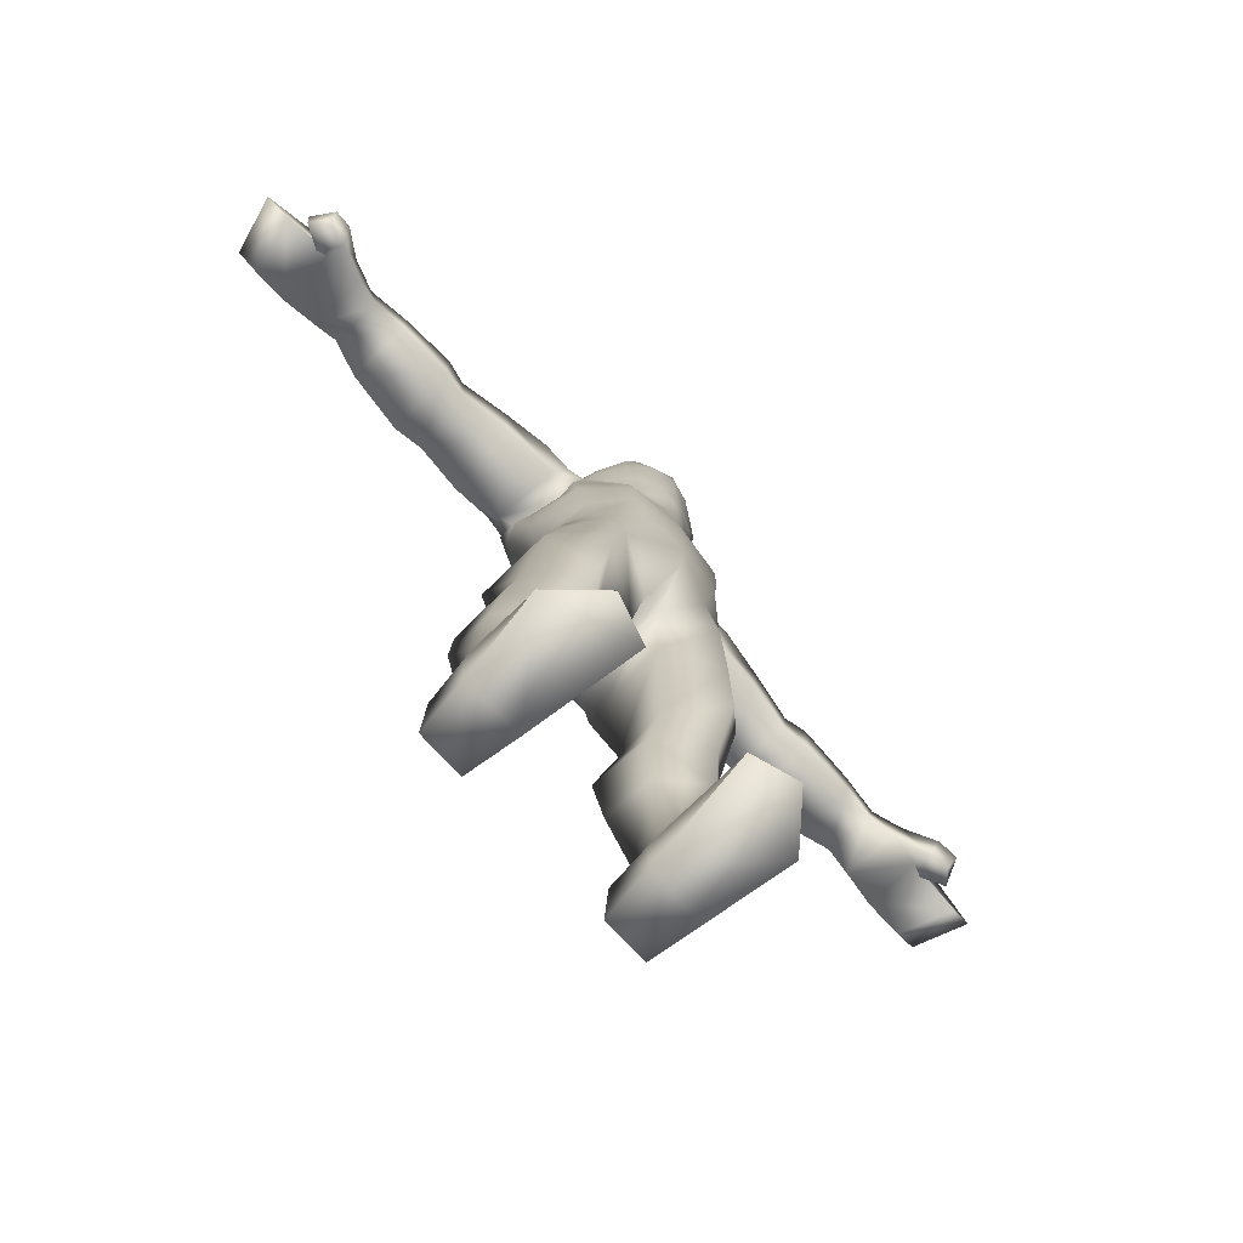
<metadata>
{"format":"obj","ext":"obj","renderer":"f3d","projection":"perspective","resolution":1024,"background":"white","views":[{"elev":-76.9,"azim":-46.7,"up":"+Y"}]}
</metadata>
<code>
v  0.07998 0.764 0.003287
v  0.06914 0.7845 -0.005975
v  0.0424 0.7473 0.03647
v  0.05764 0.7129 0.0421
v  0.09019 0.7421 0.008275
v  0.09895 0.7063 0.002866
v  0.04744 0.797 -0.1003
v  0.06969 0.7993 -0.06545
v  0.08255 0.7803 -0.09753
v  0.04455 0.5548 -0.08646
v  0.04643 0.5641 -0.08119
v  0.09342 0.5603 -0.05546
v  0.08695 0.5688 -0.05288
v  0.096 0.5417 -0.00718
v  0.08241 0.5676 0.01404
v  0.04371 0.504 0.0405
v  0.07728 0.5167 0.02902
v  0.04885 0.5613 0.05052
v  0 0.7496 0.04671
v  0 0.7133 0.04689
v  0 0.5503 -0.08658
v  0 0.5616 -0.08165
v  0 0.646 -0.09575
v  0 0.6805 -0.1089
v  0.05452 0.6457 -0.09125
v  0.05929 0.6832 -0.1046
v  0.07582 0.3637 0.03459
v  0.1236 0.3676 -0.00062
v  0.0619 0.4619 0.04051
v  0.1058 0.4675 -0.004687
v  0.08289 0.2692 0.03053
v  0.1238 0.2758 -0.02436
v  0.007422 0.434 -0.08585
v  0.02582 0.3636 -0.08857
v  0.008756 0.4505 0.01368
v  0.0165 0.3581 0.002634
v  0.04897 0.2748 -0.07384
v  0.04313 0.2673 -0.01956
v  0.09841 0.451 -0.07686
v  0.1221 0.3728 -0.07898
v  0.1047 0.2828 -0.07467
v  0.0715 -0.009878 -0.06094
v  0.07909 -0.007236 -0.1172
v  0.1334 -0.009832 -0.06405
v  0.1265 -0.007288 -0.1168
v  0.09473 0.1439 -0.006336
v  0.1351 0.1481 -0.04247
v  0.09121 0.215 0.001492
v  0.1316 0.223 -0.03379
v  0.1017 0.07419 -0.0191
v  0.1348 0.07111 -0.05787
v  0.04035 0.22 -0.09648
v  0.05292 0.1514 -0.09381
v  0.03827 0.1968 -0.02976
v  0.05425 0.1388 -0.03898
v  0.08157 0.07917 -0.09089
v  0.07371 0.06214 -0.05344
v  0.1285 0.236 -0.09572
v  0.1326 0.1573 -0.09329
v  0.1196 0.08603 -0.09096
v  0.1023 0.5121 -0.01275
v  0 0.4566 0.03636
v  0 0.4959 0.0526
v  0.1025 0.5066 -0.07671
v  0.04462 0.5056 -0.1061
v  0.09777 0.4595 -0.07764
v  0.04467 0.4562 -0.102
v  0.08971 0.647 -0.07106
v  0.0529 0.6022 -0.08368
v  0.09666 0.6701 0.006709
v  0.08577 0.6168 0.01208
v  0.1037 0.656 -0.05044
v  0.09386 0.6059 -0.04865
v  0.05832 0.6759 0.04659
v  0.05658 0.6184 0.04882
v  0 0.6149 0.05625
v  0 0.6762 0.05409
v  0.1178 0.7256 -0.006588
v  0.1861 0.7906 -0.009449
v  0.1354 0.7876 -0.001242
v  0.1784 0.7186 -0.009448
v  0.2336 0.7189 -0.01774
v  0.2395 0.7797 -0.01788
v  0.1729 0.7192 -0.08787
v  0.1219 0.7223 -0.0764
v  0.2247 0.7192 -0.08416
v  0.1299 0.7882 -0.08114
v  0.1803 0.7911 -0.08789
v  0.128 0.7362 -0.08739
v  0.2308 0.7796 -0.08434
v  0.1343 0.7992 -0.03731
v  0.2619 0.7111 -0.01332
v  0.3239 0.7145 -0.01371
v  0.2651 0.7812 -0.01215
v  0.3241 0.7636 -0.01231
v  0.358 0.7145 -0.01687
v  0.3688 0.7539 -0.01619
v  0.2584 0.7117 -0.08804
v  0.3222 0.7252 -0.08294
v  0.3601 0.7241 -0.07125
v  0.2612 0.7815 -0.08718
v  0.3217 0.7641 -0.08099
v  0.3693 0.7544 -0.06782
v  0.4782 0.6682 -0.01317
v  0.4585 0.6704 -0.0721
v  0.505 0.6881 -0.01598
v  0.4855 0.6901 -0.07402
v  0.4597 0.687 -0.005066
v  0.4632 0.707 -0.002794
v  0.4454 0.684 0.01046
v  0.4488 0.7014 0.02104
v  0.4235 0.6978 -0.07627
v  0.4246 0.7028 -0.0149
v  0.384 0.6984 -0.07089
v  0.3864 0.6949 -0.007947
v  0.401 0.7492 -0.07139
v  0.4435 0.7238 -0.07637
v  0.4432 0.7331 -0.0125
v  0.4009 0.7479 -0.004867
v  0.102 0.8115 -0.03611
v  0.09717 0.8019 -0.06899
v  0.06917 0.8034 -0.03664
v  0.09996 0.6901 -0.08596
v  0.09597 0.7956 -0.00571
v  0.1045 0.7622 0.001675
v  0.0596 0.7219 -0.1099
v  0.1041 0.7349 -0.0929
v  0.105 0.7381 -0.09108
v  0 0.7932 -0.1061
v  0 0.7166 -0.1123
v  0.1071 0.7271 -0.07394
v  0.09391 0.7238 -0.02631
v  0.1044 0.6972 -0.04583
v  0.0978 0.7 -0.01309
v  0.11 0.6945 -0.06468
v  0.04621 0.8341 -0.09295
v  0.06889 0.8316 -0.04277
v  -6.4e-05 0.8356 -0.09928
v  0.4206 0.6822 0.005611
v  0.4302 0.7196 0.01746
v  0.436 0.6911 -0.01851
v  0.4451 0.722 -0.01044
v  0.1015 0.02517 0.06132
v  0.1035 -0.006636 0.06925
v  0.1411 0.02708 0.01802
v  0.1468 -0.006925 0.02496
v  0.07273 0.03548 -0.1062
v  0.06612 0.02502 -0.05816
v  0.1317 0.03857 -0.1058
v  0.1384 0.03461 -0.06144
v  0.05656 -0.005642 0.05483
v  0.06372 0.0227 0.04599
v  0 0.4394 -0.02176
v  0.07133 0.851 -0.05348
v  0.0485 0.8654 -0.09302
v  0 0.9886 -0.02475
v  0 0.9842 0.006183
v  0.02484 0.9834 -0.02397
v  0.03806 0.9443 0.0361
v  0.02356 0.9227 0.04694
v  0.05018 0.9223 0.03114
v  0.06265 0.8133 -0.003847
v  0.06803 0.8407 -0.02156
v  0.06367 0.8395 -0.000607
v  0.06667 0.9074 0.000159
v  0.06641 0.9486 -0.02575
v  0.05548 0.9495 0.003716
v  0.07258 0.8851 -0.01917
v  0.05185 0.9053 -0.09533
v  0.06777 0.8982 -0.07051
v  0 0.9587 -0.09831
v  0.04078 0.9576 -0.08662
v  0 0.9052 -0.1083
v  0.05212 0.8785 0.03081
v  0.04986 0.8393 0.02515
v  0.06704 0.8836 0.001414
v  0.03245 0.9774 0.01125
v  0.06089 0.9558 -0.06384
v  0.04942 0.9714 -0.02335
v  0.04272 0.9778 -0.05519
v  0 0.9855 -0.06662
v  0.02124 0.9834 -0.06364
v  0 0.8655 -0.102
v  0.03981 0.7784 0.03046
v  0 0.5602 0.0555
v  0 0.5029 -0.1062
v  0 0.4647 -0.1031
v  0 0.4403 -0.09487
v  -6.4e-05 0.8087 0.04984
v  0 0.771 0.04681
v  0.03633 0.8081 0.03261
v  0.03608 0.8388 0.03809
v  0.01935 0.8772 0.04553
v  0 0.9679 0.03685
v  0 0.9451 0.05112
v  0 0.6015 -0.08672
v  0.01622 0.8389 0.04746
v  0 0.9229 0.05229
v  0 0.8773 0.05199
v  -6.4e-05 0.8388 0.05111
v  0.09168 0.7247 -0.04214
v  -0.0709 0.7845 -0.005975
v  -0.07998 0.764 0.003287
v  -0.0424 0.7473 0.03647
v  -0.09895 0.7063 0.002866
v  -0.05764 0.7129 0.0421
v  -0.09019 0.7421 0.008275
v  -0.06623 0.7993 -0.06545
v  -0.04744 0.797 -0.1003
v  -0.07919 0.7803 -0.09753
v  -0.08695 0.5688 -0.05288
v  -0.04643 0.5641 -0.08119
v  -0.09342 0.5603 -0.05546
v  -0.04455 0.5548 -0.08646
v  -0.08241 0.5676 0.01404
v  -0.096 0.5417 -0.00718
v  -0.07728 0.5167 0.02902
v  -0.04885 0.5613 0.05052
v  -0.04371 0.504 0.0405
v  -0.05929 0.6832 -0.1046
v  -0.05452 0.6457 -0.09125
v  -0.1058 0.4675 -0.004687
v  -0.1236 0.3676 -0.00062
v  -0.0619 0.4619 0.04051
v  -0.07582 0.3637 0.03459
v  -0.1238 0.2758 -0.02436
v  -0.08289 0.2692 0.03053
v  -0.0165 0.3581 0.002634
v  -0.02582 0.3636 -0.08857
v  -0.008756 0.4505 0.01368
v  -0.007422 0.434 -0.08585
v  -0.04313 0.2673 -0.01956
v  -0.04897 0.2748 -0.07384
v  -0.1221 0.3728 -0.07898
v  -0.09841 0.451 -0.07685
v  -0.1047 0.2828 -0.07467
v  -0.1265 -0.007288 -0.1168
v  -0.07909 -0.007236 -0.1172
v  -0.1334 -0.009832 -0.06405
v  -0.0715 -0.009878 -0.06094
v  -0.1316 0.223 -0.03379
v  -0.1351 0.1481 -0.04247
v  -0.09121 0.215 0.001492
v  -0.09473 0.1439 -0.006336
v  -0.1348 0.07111 -0.05787
v  -0.1017 0.07419 -0.0191
v  -0.05425 0.1388 -0.03898
v  -0.05292 0.1514 -0.09381
v  -0.03827 0.1968 -0.02976
v  -0.04035 0.22 -0.09648
v  -0.07371 0.06214 -0.05344
v  -0.08157 0.07917 -0.09089
v  -0.1326 0.1573 -0.09329
v  -0.1285 0.236 -0.09572
v  -0.1196 0.08603 -0.09096
v  -0.1023 0.5121 -0.01275
v  -0.04462 0.5056 -0.1061
v  -0.1025 0.5066 -0.07671
v  -0.04467 0.4562 -0.102
v  -0.09777 0.4595 -0.07764
v  -0.08971 0.647 -0.07106
v  -0.0529 0.6022 -0.08368
v  -0.09386 0.6059 -0.04865
v  -0.08577 0.6168 0.01208
v  -0.1037 0.656 -0.05044
v  -0.09666 0.6701 0.006709
v  -0.05658 0.6184 0.04882
v  -0.05832 0.6759 0.04659
v  -0.1861 0.7906 -0.009449
v  -0.1178 0.7256 -0.006588
v  -0.1354 0.7876 -0.001242
v  -0.2395 0.7797 -0.01788
v  -0.2336 0.7189 -0.01774
v  -0.1784 0.7186 -0.009448
v  -0.1729 0.7192 -0.08787
v  -0.1219 0.7223 -0.0764
v  -0.2247 0.7192 -0.08416
v  -0.128 0.7362 -0.08739
v  -0.1803 0.7911 -0.08789
v  -0.1299 0.7882 -0.08114
v  -0.2308 0.7796 -0.08434
v  -0.1343 0.7992 -0.03731
v  -0.3241 0.7636 -0.01231
v  -0.3239 0.7145 -0.01371
v  -0.2651 0.7812 -0.01215
v  -0.2619 0.7111 -0.01332
v  -0.3688 0.7539 -0.01619
v  -0.358 0.7145 -0.01687
v  -0.3222 0.7252 -0.08294
v  -0.2584 0.7117 -0.08804
v  -0.3601 0.7241 -0.07125
v  -0.3217 0.7641 -0.08099
v  -0.2612 0.7815 -0.08718
v  -0.3693 0.7544 -0.06782
v  -0.4855 0.6901 -0.07402
v  -0.4585 0.6704 -0.0721
v  -0.505 0.6881 -0.01557
v  -0.4782 0.6682 -0.01276
v  -0.4488 0.7014 0.02104
v  -0.464 0.707 -0.003167
v  -0.4454 0.684 0.01046
v  -0.4606 0.687 -0.00544
v  -0.3864 0.6949 -0.007947
v  -0.4246 0.7028 -0.01579
v  -0.384 0.6984 -0.07089
v  -0.4235 0.6978 -0.07627
v  -0.4435 0.7238 -0.07637
v  -0.401 0.7492 -0.07139
v  -0.4009 0.7479 -0.004867
v  -0.4432 0.7331 -0.0125
v  -0.09717 0.8019 -0.06899
v  -0.102 0.8115 -0.03611
v  -0.06929 0.8034 -0.03664
v  -0.09996 0.6901 -0.08596
v  -0.1045 0.7622 0.001675
v  -0.09597 0.7956 -0.00571
v  -0.105 0.7381 -0.09108
v  -0.1041 0.7349 -0.0929
v  -0.0596 0.7219 -0.1099
v  -0.09391 0.7238 -0.02631
v  -0.1071 0.7271 -0.07394
v  -0.0978 0.7 -0.01309
v  -0.1044 0.6972 -0.04583
v  -0.11 0.6945 -0.06468
v  -0.06902 0.8316 -0.04277
v  -0.04634 0.8341 -0.09295
v  -0.4302 0.7196 0.01746
v  -0.4206 0.6822 0.005611
v  -0.436 0.6911 -0.01851
v  -0.4451 0.722 -0.01044
v  -0.1468 -0.006925 0.02496
v  -0.1035 -0.006636 0.06925
v  -0.1411 0.02708 0.01802
v  -0.1015 0.02517 0.06132
v  -0.06612 0.02502 -0.05816
v  -0.07273 0.03548 -0.1062
v  -0.1317 0.03857 -0.1058
v  -0.1384 0.03461 -0.06144
v  -0.06372 0.0227 0.04599
v  -0.05656 -0.005642 0.05483
v  -0.0485 0.8654 -0.09302
v  -0.07146 0.851 -0.05348
v  -0.02484 0.9834 -0.02397
v  -0.02356 0.9227 0.04694
v  -0.03806 0.9443 0.0361
v  -0.05018 0.9223 0.03114
v  -0.06816 0.8407 -0.02156
v  -0.06277 0.8133 -0.003847
v  -0.0638 0.8395 -0.000607
v  -0.06641 0.9486 -0.02575
v  -0.06667 0.9074 0.000159
v  -0.05548 0.9495 0.003716
v  -0.07258 0.8851 -0.01917
v  -0.06777 0.8982 -0.07051
v  -0.05185 0.9053 -0.09533
v  -0.04078 0.9576 -0.08662
v  -0.04999 0.8393 0.02515
v  -0.05212 0.8785 0.03081
v  -0.06704 0.8836 0.001414
v  -0.03245 0.9774 0.01125
v  -0.04272 0.9778 -0.05519
v  -0.06089 0.9558 -0.06384
v  -0.04942 0.9714 -0.02335
v  -0.02124 0.9834 -0.06364
v  -0.03842 0.7778 0.03283
v  -0.03602 0.8081 0.03292
v  -0.03621 0.8388 0.03809
v  -0.01935 0.8772 0.04553
v  -0.01635 0.8389 0.04746
v  -0.09168 0.7247 -0.04214
g Bob_Hazmat
f 1 2 3
f 3 4 5
f 6 5 4
f 7 8 9
f 10 11 12
f 13 12 11
f 14 12 15
f 13 15 12
f 16 17 18
f 15 18 17
f 19 20 3
f 4 3 20
f 21 22 10
f 11 10 22
f 23 24 25
f 26 25 24
f 27 28 29
f 30 29 28
f 27 31 28
f 32 28 31
f 33 34 35
f 36 35 34
f 34 37 36
f 38 36 37
f 39 40 33
f 34 33 40
f 40 41 34
f 37 34 41
f 30 28 39
f 40 39 28
f 28 32 40
f 41 40 32
f 42 43 44
f 45 44 43
f 46 47 48
f 49 48 47
f 50 51 46
f 47 46 51
f 52 53 54
f 55 54 53
f 53 56 55
f 57 55 56
f 58 59 52
f 53 52 59
f 59 60 53
f 56 53 60
f 49 47 58
f 59 58 47
f 47 51 59
f 60 59 51
f 61 17 30
f 29 30 17
f 62 35 63
f 16 63 35
f 12 64 10
f 65 10 64
f 64 66 65
f 67 65 66
f 66 39 67
f 33 67 39
f 49 32 48
f 31 48 32
f 58 41 49
f 32 49 41
f 58 52 41
f 37 41 52
f 52 54 37
f 38 37 54
f 14 61 12
f 64 12 61
f 61 30 64
f 66 64 30
f 30 39 66
f 25 68 69
f 70 71 72
f 73 72 71
f 70 74 71
f 75 71 74
f 76 75 77
f 74 77 75
f 78 79 80
f 81 82 79
f 83 79 82
f 84 81 85
f 84 86 81
f 82 81 86
f 87 88 89
f 88 84 89
f 84 85 89
f 88 90 84
f 86 84 90
f 79 88 91
f 79 83 88
f 90 88 83
f 92 93 94
f 95 94 93
f 93 96 95
f 97 95 96
f 98 99 92
f 93 92 99
f 99 100 93
f 96 93 100
f 101 102 98
f 99 98 102
f 102 103 99
f 100 99 103
f 94 95 101
f 102 101 95
f 95 97 102
f 103 102 97
f 104 105 106
f 107 106 105
f 108 109 110
f 111 110 109
f 112 113 114
f 115 114 113
f 116 117 114
f 112 114 117
f 118 117 119
f 116 119 117
f 83 94 90
f 101 90 94
f 82 92 83
f 94 83 92
f 98 92 86
f 82 86 92
f 86 90 98
f 101 98 90
f 120 91 121
f 87 121 91
f 121 8 120
f 122 120 8
f 25 26 68
f 123 68 26
f 7 122 8
f 2 1 124
f 125 124 1
f 124 125 80
f 126 7 127
f 7 9 127
f 9 128 127
f 129 7 130
f 126 130 7
f 9 8 121
f 89 128 87
f 128 9 87
f 9 121 87
f 131 85 132
f 78 132 85
f 72 133 70
f 134 70 133
f 132 78 5
f 70 134 6
f 72 135 133
f 96 115 97
f 119 97 115
f 119 116 97
f 103 97 116
f 116 114 103
f 100 103 114
f 115 96 114
f 100 114 96
f 136 137 7
f 122 7 137
f 7 129 136
f 138 136 129
f 105 104 112
f 113 112 104
f 104 106 113
f 118 113 106
f 107 117 106
f 118 106 117
f 105 112 107
f 117 107 112
f 115 139 119
f 140 119 139
f 115 113 139
f 141 139 113
f 118 142 113
f 141 113 142
f 118 119 142
f 140 142 119
f 139 110 140
f 111 140 110
f 141 108 139
f 110 139 108
f 142 109 141
f 108 141 109
f 140 111 142
f 109 142 111
f 143 144 145
f 146 145 144
f 43 42 147
f 148 147 42
f 60 149 56
f 147 56 149
f 45 149 44
f 150 44 149
f 143 145 50
f 51 50 145
f 151 152 42
f 148 42 152
f 44 146 42
f 151 42 146
f 150 145 44
f 146 44 145
f 35 29 16
f 16 29 17
f 36 27 29
f 36 38 27
f 31 27 38
f 38 54 31
f 48 31 54
f 55 46 54
f 48 54 46
f 57 50 55
f 46 55 50
f 152 143 57
f 50 57 143
f 152 151 143
f 144 143 151
f 57 148 152
f 56 147 57
f 148 57 147
f 45 43 149
f 147 149 43
f 51 150 60
f 149 60 150
f 51 145 150
f 17 14 15
f 17 61 14
f 62 153 35
f 137 136 154
f 155 154 136
f 156 157 158
f 159 160 161
f 162 163 164
f 165 166 167
f 168 166 165
f 169 170 155
f 154 155 170
f 171 172 173
f 169 173 172
f 159 161 167
f 174 175 176
f 159 167 177
f 166 178 179
f 180 179 178
f 181 182 171
f 166 179 167
f 183 155 138
f 136 138 155
f 173 169 183
f 155 183 169
f 178 169 172
f 178 172 180
f 174 176 161
f 165 161 176
f 176 168 165
f 2 122 162
f 137 162 122
f 154 163 137
f 162 137 163
f 154 168 163
f 2 184 3
f 3 3 184
f 18 185 16
f 63 16 185
f 10 65 21
f 186 21 65
f 67 187 65
f 186 65 187
f 67 33 187
f 188 187 33
f 189 190 191
f 33 153 188
f 35 153 33
f 181 156 182
f 158 182 156
f 192 174 193
f 177 157 194
f 195 159 194
f 177 194 159
f 161 160 174
f 193 174 160
f 78 85 81
f 81 79 78
f 18 15 75
f 71 75 15
f 15 13 71
f 73 71 13
f 11 69 13
f 73 13 69
f 22 196 11
f 69 11 196
f 124 120 2
f 122 2 120
f 80 91 124
f 120 124 91
f 80 79 91
f 87 91 88
f 35 36 29
f 165 167 161
f 144 151 146
f 192 197 191
f 164 176 175
f 162 175 191
f 191 175 192
f 162 164 175
f 168 176 163
f 164 163 176
f 192 175 174
f 198 160 195
f 159 195 160
f 199 193 198
f 160 198 193
f 197 192 193
f 68 72 73
f 128 131 127
f 68 123 72
f 135 72 123
f 73 69 68
f 200 189 197
f 200 197 199
f 193 199 197
f 24 130 26
f 126 26 130
f 127 123 126
f 26 126 123
f 127 131 123
f 135 123 131
f 201 133 131
f 135 131 133
f 132 134 201
f 133 201 134
f 134 132 6
f 5 6 132
f 20 77 4
f 74 4 77
f 70 6 74
f 4 74 6
f 3 5 1
f 78 125 5
f 1 5 125
f 78 80 125
f 85 131 89
f 128 89 131
f 190 19 3
f 3 3 19
f 178 166 170
f 170 168 154
f 168 170 166
f 170 169 178
f 179 158 177
f 179 180 158
f 182 158 180
f 180 172 182
f 177 167 179
f 25 69 23
f 196 23 69
f 75 76 18
f 185 18 76
f 189 191 197
f 157 177 158
f 172 171 182
f 201 131 132
f 202 203 204
f 205 206 207
f 204 207 206
f 208 209 210
f 211 212 213
f 214 213 212
f 211 213 215
f 216 215 213
f 215 217 218
f 219 218 217
f 206 20 204
f 19 204 20
f 212 22 214
f 21 214 22
f 220 24 221
f 23 221 24
f 222 223 224
f 225 224 223
f 226 227 223
f 225 223 227
f 228 229 230
f 231 230 229
f 232 233 228
f 229 228 233
f 229 234 231
f 235 231 234
f 233 236 229
f 234 229 236
f 234 223 235
f 222 235 223
f 236 226 234
f 223 234 226
f 237 238 239
f 240 239 238
f 241 242 243
f 244 243 242
f 242 245 244
f 246 244 245
f 247 248 249
f 250 249 248
f 251 252 247
f 248 247 252
f 248 253 250
f 254 250 253
f 252 255 248
f 253 248 255
f 253 242 254
f 241 254 242
f 255 245 253
f 242 253 245
f 224 217 222
f 256 222 217
f 219 230 63
f 62 63 230
f 257 258 214
f 213 214 258
f 259 260 257
f 258 257 260
f 231 235 259
f 260 259 235
f 227 226 243
f 241 243 226
f 226 236 241
f 254 241 236
f 233 250 236
f 254 236 250
f 232 249 233
f 250 233 249
f 258 256 213
f 216 213 256
f 260 222 258
f 256 258 222
f 235 222 260
f 261 221 262
f 263 264 265
f 266 265 264
f 267 268 264
f 266 264 268
f 268 267 77
f 76 77 267
f 269 270 271
f 272 273 269
f 274 269 273
f 274 275 276
f 273 277 274
f 275 274 277
f 276 275 278
f 275 279 278
f 279 280 278
f 277 281 275
f 279 275 281
f 279 269 282
f 281 272 279
f 269 279 272
f 283 284 285
f 286 285 284
f 287 288 283
f 284 283 288
f 284 289 286
f 290 286 289
f 288 291 284
f 289 284 291
f 289 292 290
f 293 290 292
f 291 294 289
f 292 289 294
f 292 283 293
f 285 293 283
f 294 287 292
f 283 292 287
f 295 296 297
f 298 297 296
f 299 300 301
f 302 301 300
f 303 304 305
f 306 305 304
f 306 307 305
f 308 305 307
f 308 307 309
f 310 309 307
f 293 285 281
f 272 281 285
f 285 286 272
f 273 272 286
f 273 286 277
f 290 277 286
f 293 281 290
f 277 290 281
f 280 282 311
f 312 311 282
f 313 208 312
f 311 312 208
f 314 220 261
f 221 261 220
f 313 209 208
f 315 203 316
f 202 316 203
f 315 316 271
f 317 210 318
f 210 209 318
f 209 319 318
f 319 209 130
f 129 130 209
f 208 210 311
f 311 210 280
f 210 317 280
f 317 278 280
f 270 276 320
f 321 320 276
f 322 323 266
f 265 266 323
f 270 320 207
f 322 266 205
f 324 265 323
f 309 303 287
f 288 287 303
f 294 308 287
f 309 287 308
f 291 305 294
f 308 294 305
f 291 288 305
f 303 305 288
f 313 325 209
f 326 209 325
f 138 129 326
f 209 326 129
f 304 298 306
f 296 306 298
f 310 297 304
f 298 304 297
f 310 307 297
f 295 297 307
f 307 306 295
f 296 295 306
f 327 328 309
f 303 309 328
f 329 304 328
f 303 328 304
f 329 330 304
f 310 304 330
f 327 309 330
f 310 330 309
f 299 301 327
f 328 327 301
f 301 302 328
f 329 328 302
f 302 300 329
f 330 329 300
f 300 299 330
f 327 330 299
f 331 332 333
f 334 333 332
f 335 240 336
f 238 336 240
f 336 337 252
f 255 252 337
f 338 337 239
f 237 239 337
f 245 333 246
f 334 246 333
f 335 339 240
f 340 240 339
f 340 331 240
f 239 240 331
f 331 333 239
f 338 239 333
f 224 230 219
f 224 219 217
f 225 228 224
f 227 232 225
f 228 225 232
f 243 249 227
f 232 227 249
f 243 244 249
f 247 249 244
f 244 246 247
f 251 247 246
f 246 334 251
f 339 251 334
f 332 340 334
f 339 334 340
f 335 251 339
f 335 336 251
f 252 251 336
f 336 238 337
f 237 337 238
f 337 338 255
f 245 255 338
f 333 245 338
f 216 217 215
f 256 217 216
f 153 62 230
f 341 326 342
f 325 342 326
f 157 156 343
f 344 345 346
f 347 348 349
f 350 351 352
f 350 353 351
f 342 354 341
f 355 341 354
f 355 356 173
f 171 173 356
f 346 345 352
f 357 358 359
f 352 345 360
f 361 362 363
f 350 363 362
f 364 181 171
f 363 350 352
f 326 341 138
f 183 138 341
f 341 355 183
f 173 183 355
f 355 362 356
f 356 362 361
f 351 359 346
f 358 346 359
f 353 359 351
f 325 313 348
f 202 348 313
f 348 347 325
f 342 325 347
f 353 342 347
f 365 202 204
f 63 185 219
f 218 219 185
f 186 257 21
f 214 21 257
f 186 187 257
f 259 257 187
f 188 231 187
f 259 187 231
f 189 366 190
f 153 231 188
f 153 230 231
f 343 156 364
f 181 364 156
f 367 368 358
f 157 360 194
f 360 345 194
f 195 194 345
f 368 344 358
f 346 358 344
f 276 270 274
f 269 274 270
f 264 215 267
f 218 267 215
f 263 211 264
f 215 264 211
f 263 262 211
f 212 211 262
f 262 196 212
f 22 212 196
f 313 312 202
f 316 202 312
f 312 282 316
f 271 316 282
f 269 271 282
f 282 280 279
f 228 230 224
f 352 351 346
f 340 332 331
f 369 367 366
f 359 349 357
f 357 348 366
f 357 366 367
f 349 348 357
f 349 359 347
f 353 347 359
f 357 367 358
f 345 344 195
f 198 195 344
f 344 368 198
f 199 198 368
f 367 369 368
f 265 261 263
f 321 317 318
f 324 314 265
f 261 265 314
f 262 263 261
f 189 200 369
f 368 369 199
f 200 199 369
f 319 130 220
f 24 220 130
f 220 314 319
f 318 319 314
f 324 321 314
f 318 314 321
f 324 323 321
f 370 321 323
f 323 322 370
f 320 370 322
f 207 320 205
f 322 205 320
f 268 77 206
f 20 206 77
f 206 205 268
f 266 268 205
f 207 204 203
f 203 315 207
f 270 207 315
f 271 270 315
f 317 321 278
f 276 278 321
f 190 204 19
f 350 362 354
f 353 354 342
f 354 353 350
f 355 354 362
f 343 363 360
f 364 361 343
f 363 343 361
f 356 361 364
f 352 360 363
f 196 262 23
f 221 23 262
f 267 218 76
f 185 76 218
f 366 189 369
f 360 157 343
f 171 356 364
f 321 370 320
f 348 202 366
f 365 366 202
f 162 191 2
f 184 2 191
f 190 365 204
f 190 366 365
f 190 184 191
f 190 3 184

</code>
